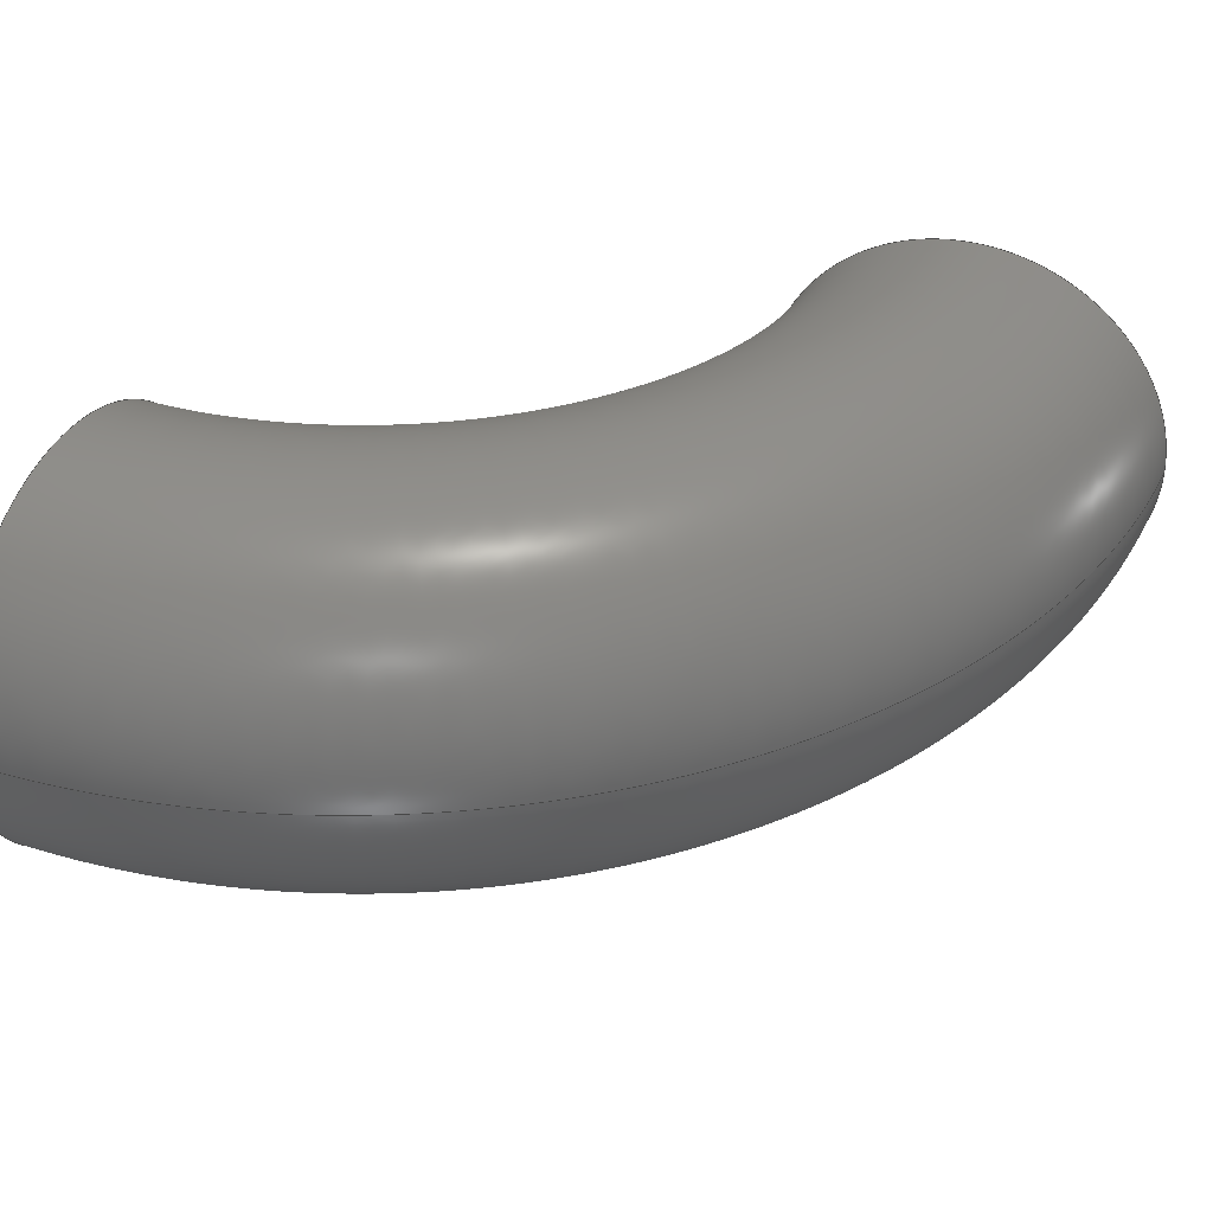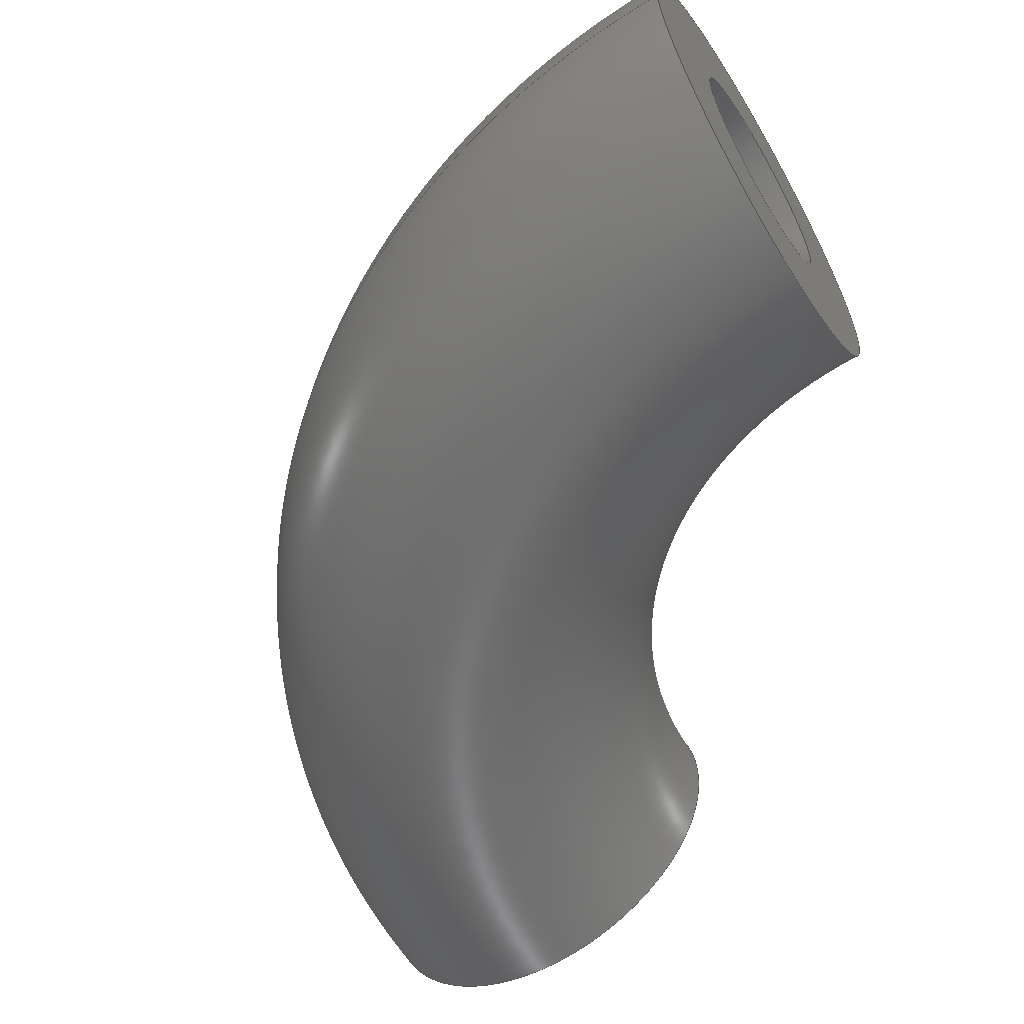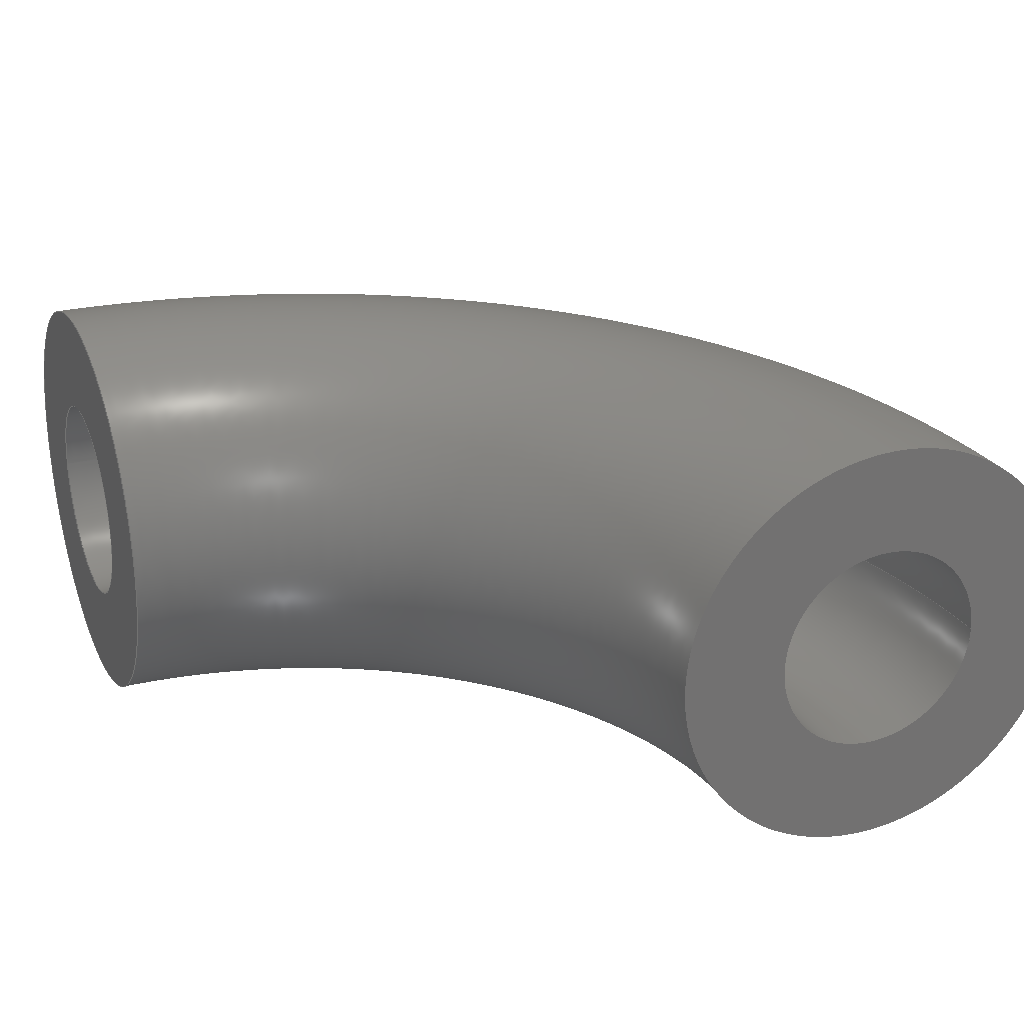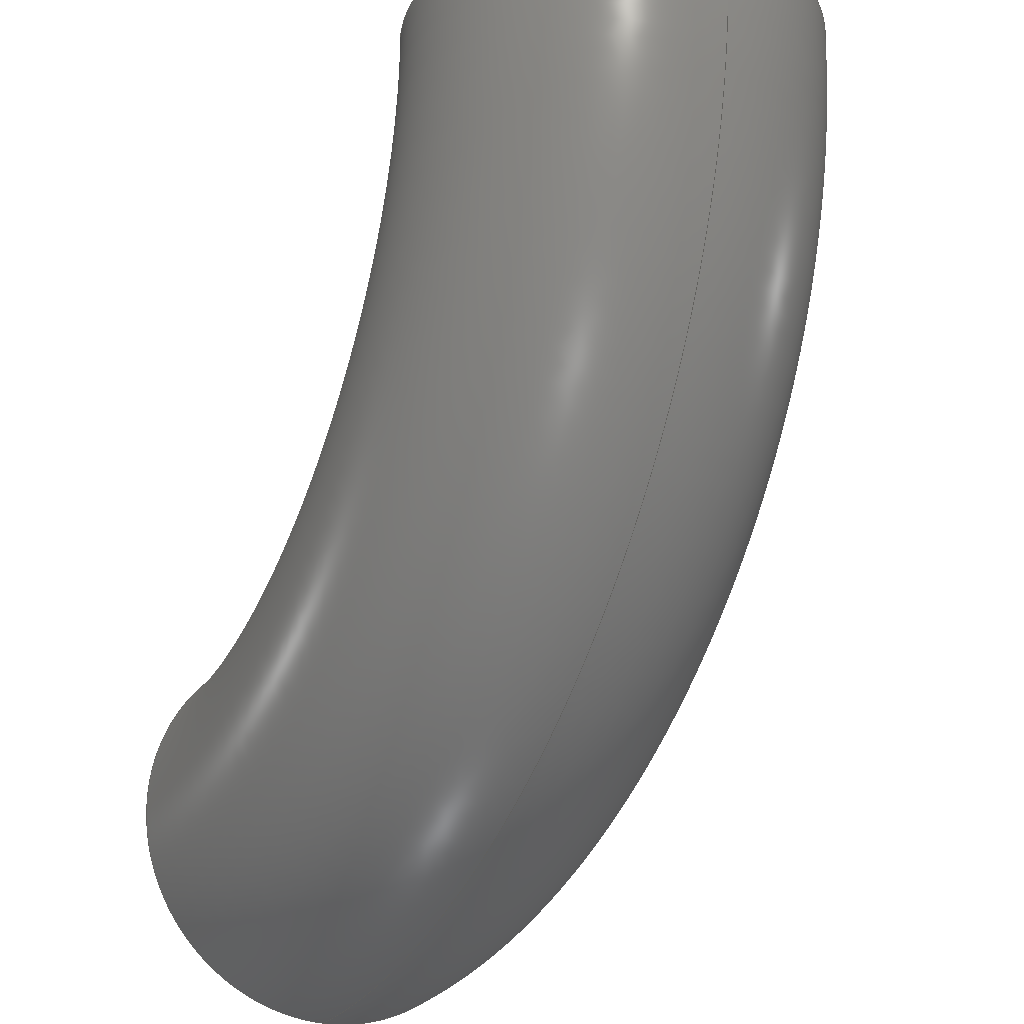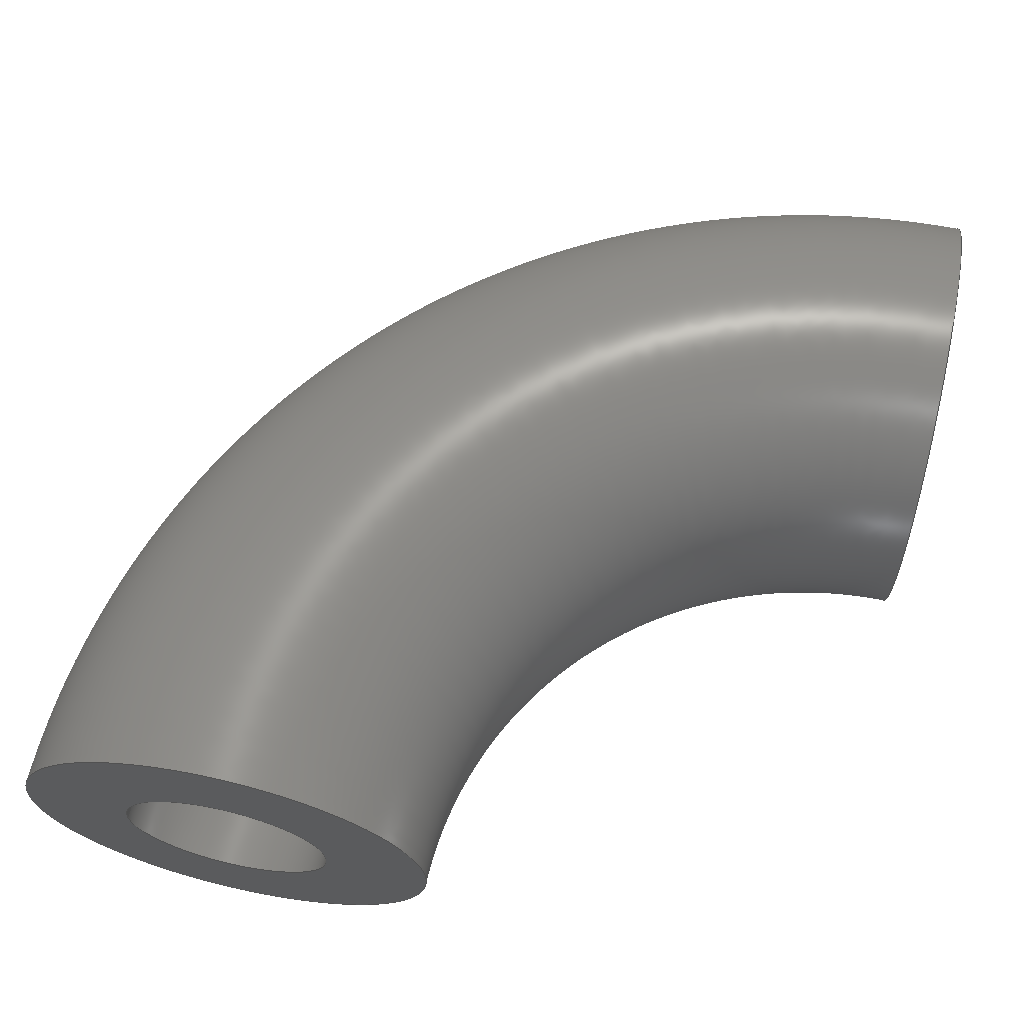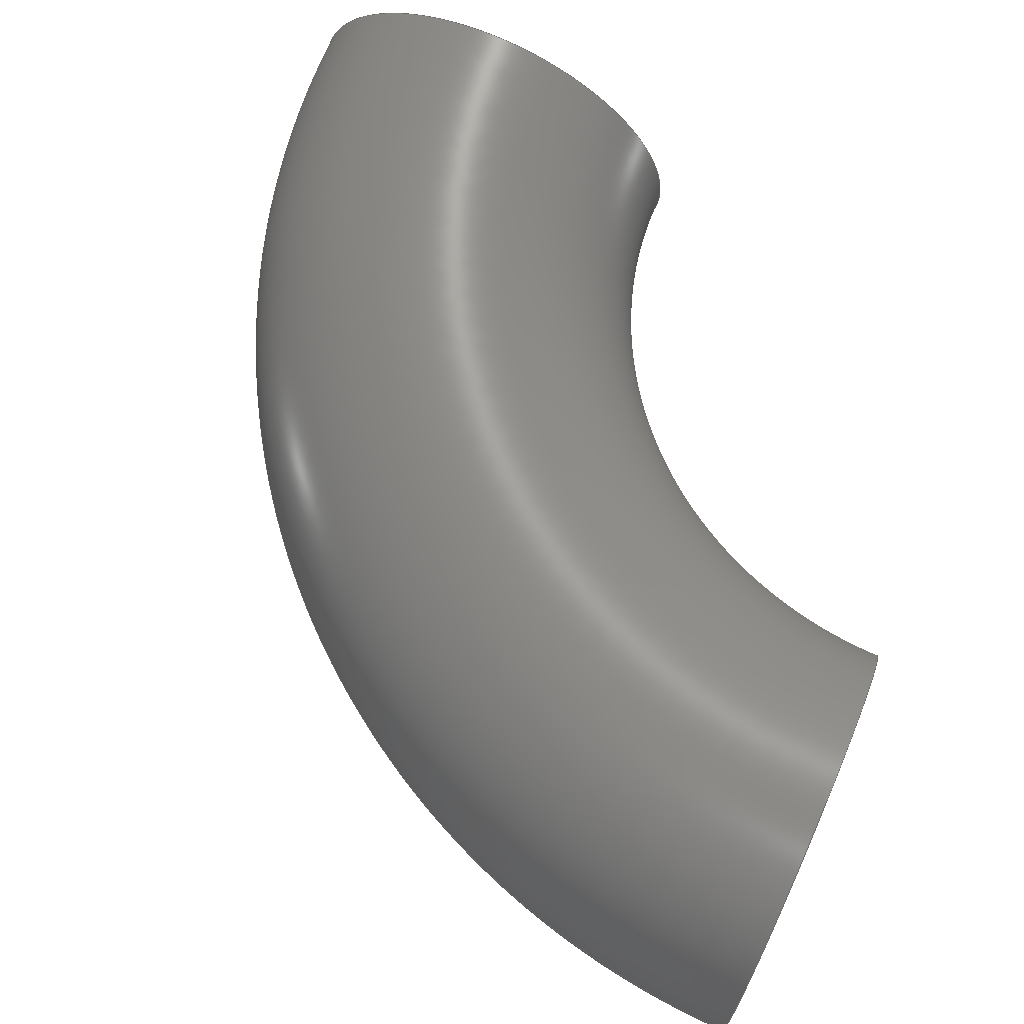
<metadata>
{"format":"step","ext":"step","renderer":"f3d","projection":"perspective","resolution":1024,"background":"white","views":[{"elev":37.3,"azim":113.3,"up":"+Y"},{"elev":-59.3,"azim":-148.6,"up":"+Y"},{"elev":25.8,"azim":-22.8,"up":"+Y"},{"elev":-25.1,"azim":61.8,"up":"+Z"},{"elev":65.6,"azim":-78.0,"up":"+Y"},{"elev":71.6,"azim":-156.2,"up":"+Y"}]}
</metadata>
<code>
ISO-10303-21;
DATA;
#1 = (
  LENGTH_UNIT()
  NAMED_UNIT(*)
  SI_UNIT($, .METRE.)
);
#2 = UNCERTAINTY_MEASURE_WITH_UNIT(1e-05, #1, 'DISTANCE_ACCURACY_VALUE', $);
#3 = (
  GEOMETRIC_REPRESENTATION_CONTEXT(3)
  GLOBAL_UNCERTAINTY_ASSIGNED_CONTEXT((#2))
  GLOBAL_UNIT_ASSIGNED_CONTEXT((#1))
  REPRESENTATION_CONTEXT('', '3D')
);
#4 = CARTESIAN_POINT('NONE', (1.016, 0, -0));
#5 = VERTEX_POINT('NONE', #4);
#6 = CARTESIAN_POINT('NONE', (6.221e-17, 0, -1.016));
#7 = VERTEX_POINT('NONE', #6);
#8 = CARTESIAN_POINT('NONE', (0.889, 0, -0));
#9 = VERTEX_POINT('NONE', #8);
#10 = CARTESIAN_POINT('NONE', (5.444e-17, 0, -0.889));
#11 = VERTEX_POINT('NONE', #10);
#12 = DIRECTION('NONE', (1, 0, -0));
#13 = DIRECTION('NONE', (0, 1, 0));
#14 = CARTESIAN_POINT('NONE', (0, 0, -0));
#15 = AXIS2_PLACEMENT_3D('NONE', #14, #13, #12);
#16 = CIRCLE('NONE', #15, 1.016);
#17 = DIRECTION('NONE', (0, 0, -1));
#18 = DIRECTION('NONE', (1, 0, 0));
#19 = CARTESIAN_POINT('NONE', (0, 0, -0.762));
#20 = AXIS2_PLACEMENT_3D('NONE', #19, #18, #17);
#21 = CIRCLE('NONE', #20, 0.254);
#22 = DIRECTION('NONE', (1, 0, -0));
#23 = DIRECTION('NONE', (0, 0, -1));
#24 = CARTESIAN_POINT('NONE', (0.762, 0, -0));
#25 = AXIS2_PLACEMENT_3D('NONE', #24, #23, #22);
#26 = CIRCLE('NONE', #25, 0.254);
#27 = DIRECTION('NONE', (1, 0, -0));
#28 = DIRECTION('NONE', (0, 1, 0));
#29 = CARTESIAN_POINT('NONE', (0, 0, -0));
#30 = AXIS2_PLACEMENT_3D('NONE', #29, #28, #27);
#31 = CIRCLE('NONE', #30, 0.889);
#32 = DIRECTION('NONE', (1, 0, -0));
#33 = DIRECTION('NONE', (0, 0, 1));
#34 = CARTESIAN_POINT('NONE', (0.762, 0, -0));
#35 = AXIS2_PLACEMENT_3D('NONE', #34, #33, #32);
#36 = CIRCLE('NONE', #35, 0.127);
#37 = DIRECTION('NONE', (6.123e-17, 0, -1));
#38 = DIRECTION('NONE', (1, 0, 6.123e-17));
#39 = CARTESIAN_POINT('NONE', (4.666e-17, 0, -0.762));
#40 = AXIS2_PLACEMENT_3D('NONE', #39, #38, #37);
#41 = CIRCLE('NONE', #40, 0.127);
#42 = EDGE_CURVE('NONE', #5, #7, #16, .T.);
#43 = EDGE_CURVE('NONE', #7, #7, #21, .T.);
#44 = EDGE_CURVE('NONE', #5, #5, #26, .T.);
#45 = EDGE_CURVE('NONE', #9, #11, #31, .T.);
#46 = EDGE_CURVE('NONE', #9, #9, #36, .T.);
#47 = EDGE_CURVE('NONE', #11, #11, #41, .T.);
#48 = CARTESIAN_POINT('NONE', (0, 0, -0));
#49 = DIRECTION('NONE', (0, 1, 0));
#50 = DIRECTION('NONE', (1, 0, -0));
#51 = AXIS2_PLACEMENT_3D('NONE', #48, #49, #50);
#52 = TOROIDAL_SURFACE('NONE', #51, 0.762, 0.254);
#53 = CARTESIAN_POINT('NONE', (0, 0, -0));
#54 = DIRECTION('NONE', (0, 0, 1));
#55 = AXIS2_PLACEMENT_3D('NONE', #53, #54, $);
#56 = PLANE('NONE', #55);
#57 = CARTESIAN_POINT('NONE', (0, 0, -0));
#58 = DIRECTION('NONE', (1, 0, 6.123e-17));
#59 = AXIS2_PLACEMENT_3D('NONE', #57, #58, $);
#60 = PLANE('NONE', #59);
#61 = CARTESIAN_POINT('NONE', (0, 0, -0));
#62 = DIRECTION('NONE', (0, 1, 0));
#63 = DIRECTION('NONE', (1, 0, -0));
#64 = AXIS2_PLACEMENT_3D('NONE', #61, #62, #63);
#65 = TOROIDAL_SURFACE('NONE', #64, 0.762, 0.127);
#66 = ORIENTED_EDGE('NONE', *, *, #43, .T.);
#67 = ORIENTED_EDGE('NONE', *, *, #44, .T.);
#68 = EDGE_LOOP('NONE', (#66));
#69 = FACE_BOUND('NONE', #68, .T.);
#70 = EDGE_LOOP('NONE', (#67));
#71 = FACE_BOUND('NONE', #70, .T.);
#72 = ADVANCED_FACE('NONE', (#69, #71), #52, .T.);
#73 = ORIENTED_EDGE('NONE', *, *, #44, .F.);
#74 = ORIENTED_EDGE('NONE', *, *, #46, .F.);
#75 = EDGE_LOOP('NONE', (#73));
#76 = FACE_BOUND('NONE', #75, .T.);
#77 = EDGE_LOOP('NONE', (#74));
#78 = FACE_BOUND('NONE', #77, .T.);
#79 = ADVANCED_FACE('NONE', (#76, #78), #56, .T.);
#80 = ORIENTED_EDGE('NONE', *, *, #43, .F.);
#81 = ORIENTED_EDGE('NONE', *, *, #47, .T.);
#82 = EDGE_LOOP('NONE', (#80));
#83 = FACE_BOUND('NONE', #82, .T.);
#84 = EDGE_LOOP('NONE', (#81));
#85 = FACE_BOUND('NONE', #84, .T.);
#86 = ADVANCED_FACE('NONE', (#83, #85), #60, .F.);
#87 = ORIENTED_EDGE('NONE', *, *, #47, .F.);
#88 = ORIENTED_EDGE('NONE', *, *, #46, .T.);
#89 = EDGE_LOOP('NONE', (#87));
#90 = FACE_BOUND('NONE', #89, .T.);
#91 = EDGE_LOOP('NONE', (#88));
#92 = FACE_BOUND('NONE', #91, .T.);
#93 = ADVANCED_FACE('NONE', (#90, #92), #65, .F.);
#94 = CLOSED_SHELL('NONE', (#72, #79, #86, #93));
#95 = MANIFOLD_SOLID_BREP('NONE', #94);
#96 = APPLICATION_CONTEXT('configuration controlled 3D design of mechanical parts and assemblies');
#97 = PRODUCT_DEFINITION_CONTEXT('part definition', #96, 'design');
#98 = PRODUCT('UNIDENTIFIED_PRODUCT', 'NONE', $, ());
#99 = PRODUCT_DEFINITION_FORMATION('', $, #98);
#100 = PRODUCT_DEFINITION('design', $, #99, #97);
#101 = PRODUCT_DEFINITION_SHAPE('NONE', $, #100);
#102 = ADVANCED_BREP_SHAPE_REPRESENTATION('NONE', (#95), #3);
#103 = SHAPE_DEFINITION_REPRESENTATION(#101, #102);
ENDSEC;
END-ISO-10303-21;

</code>
